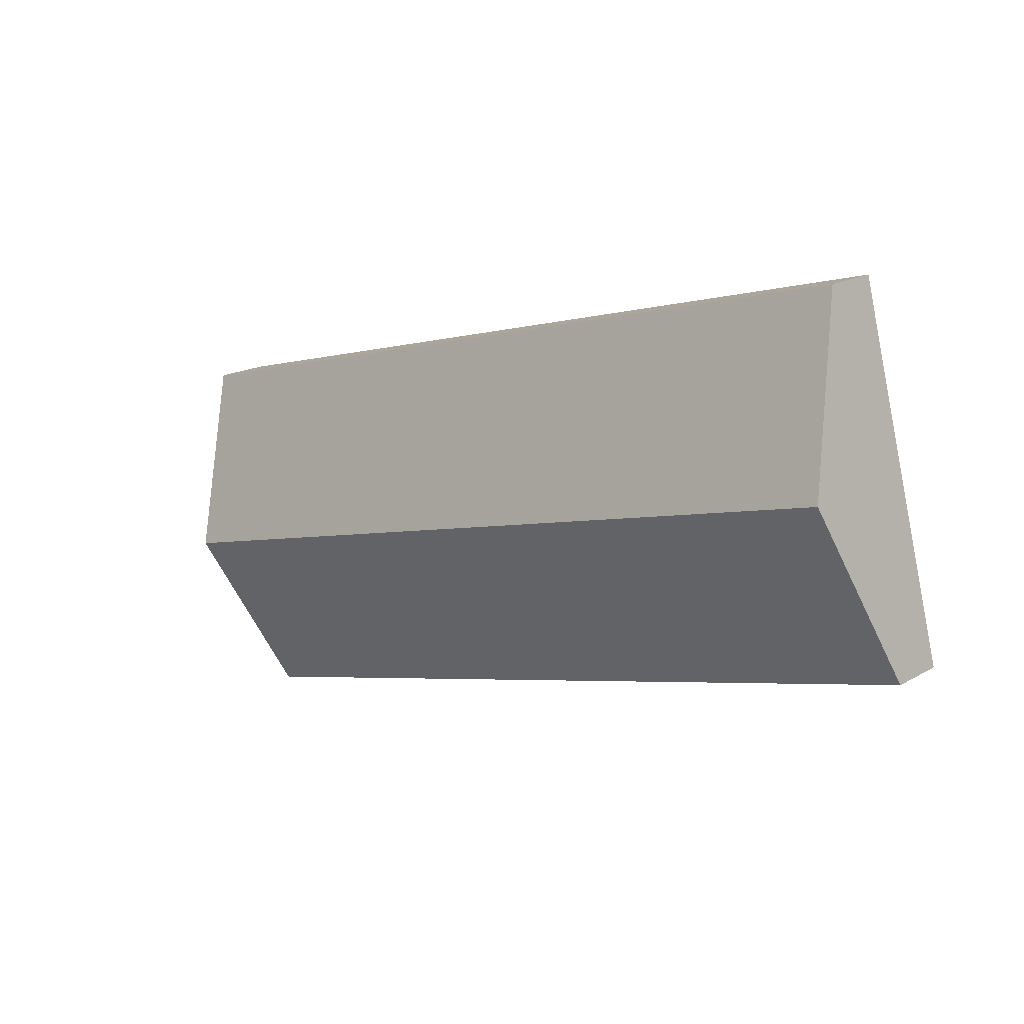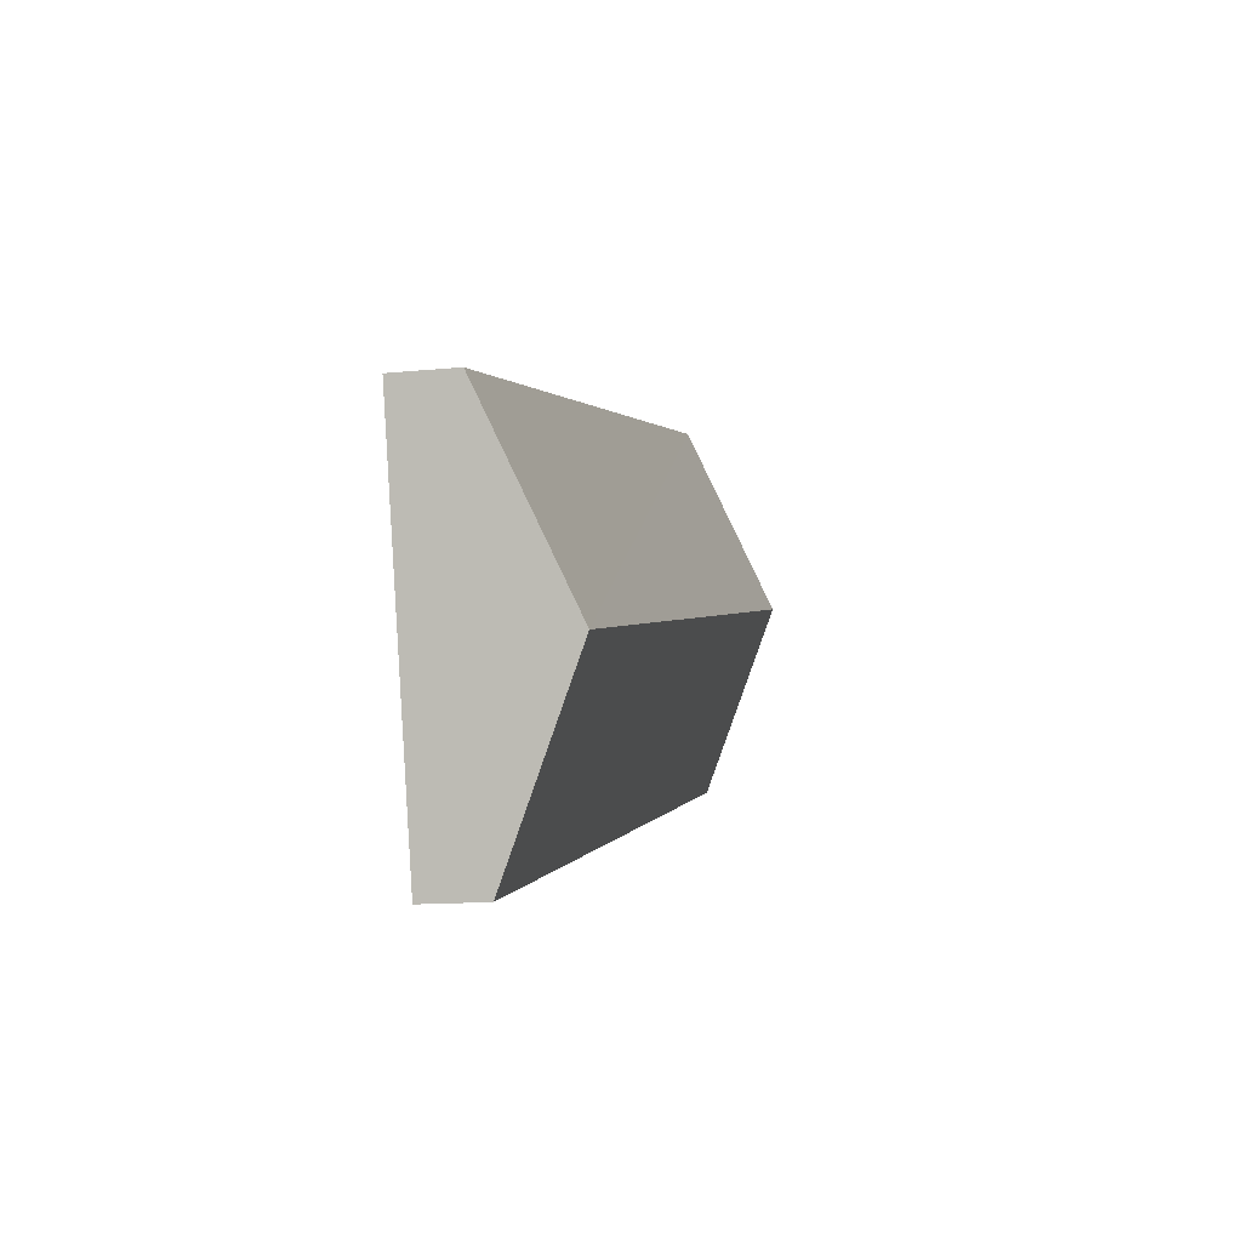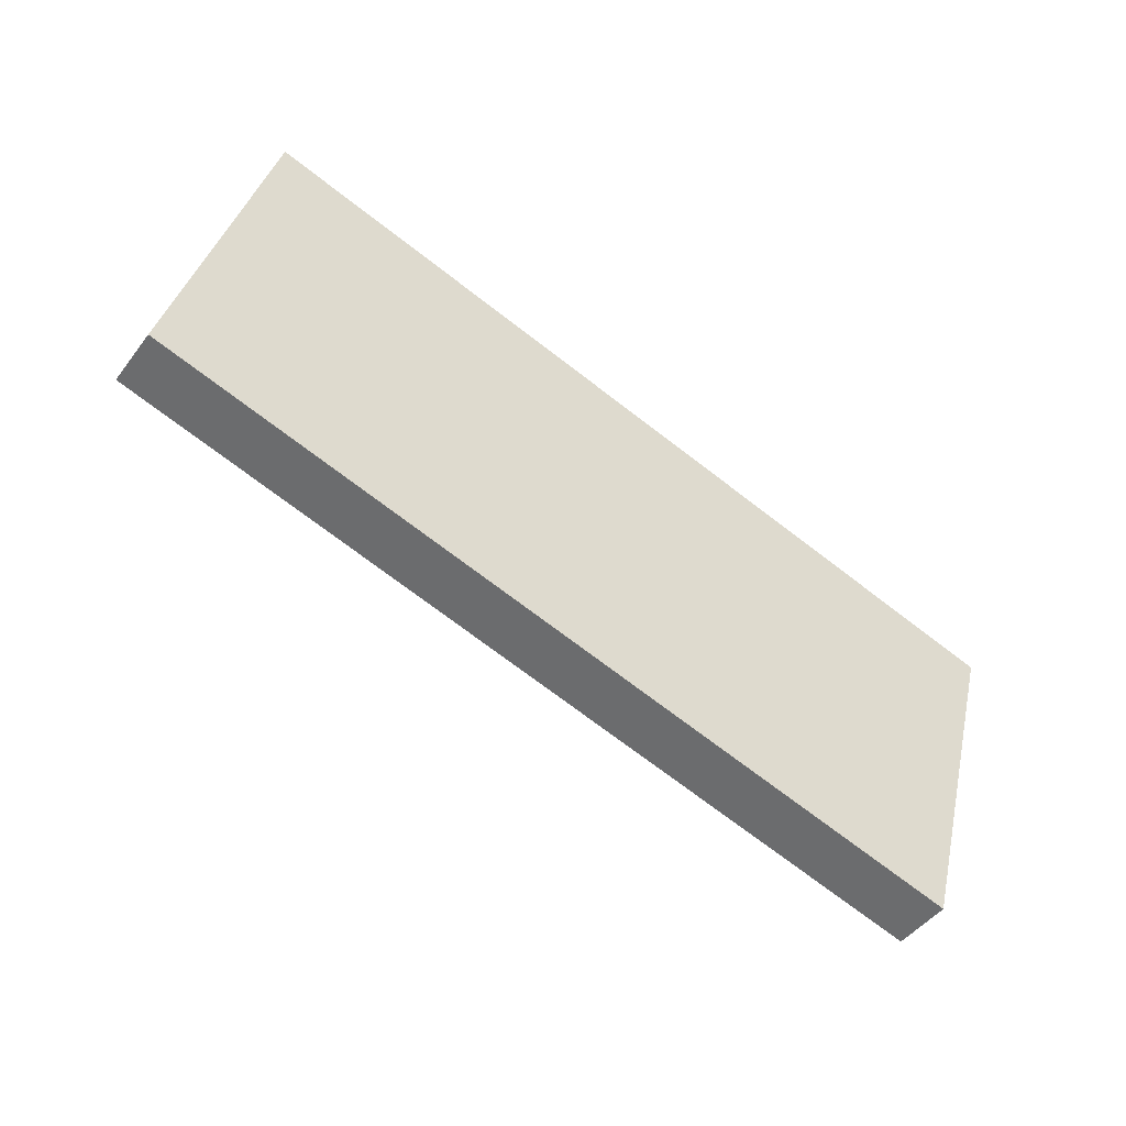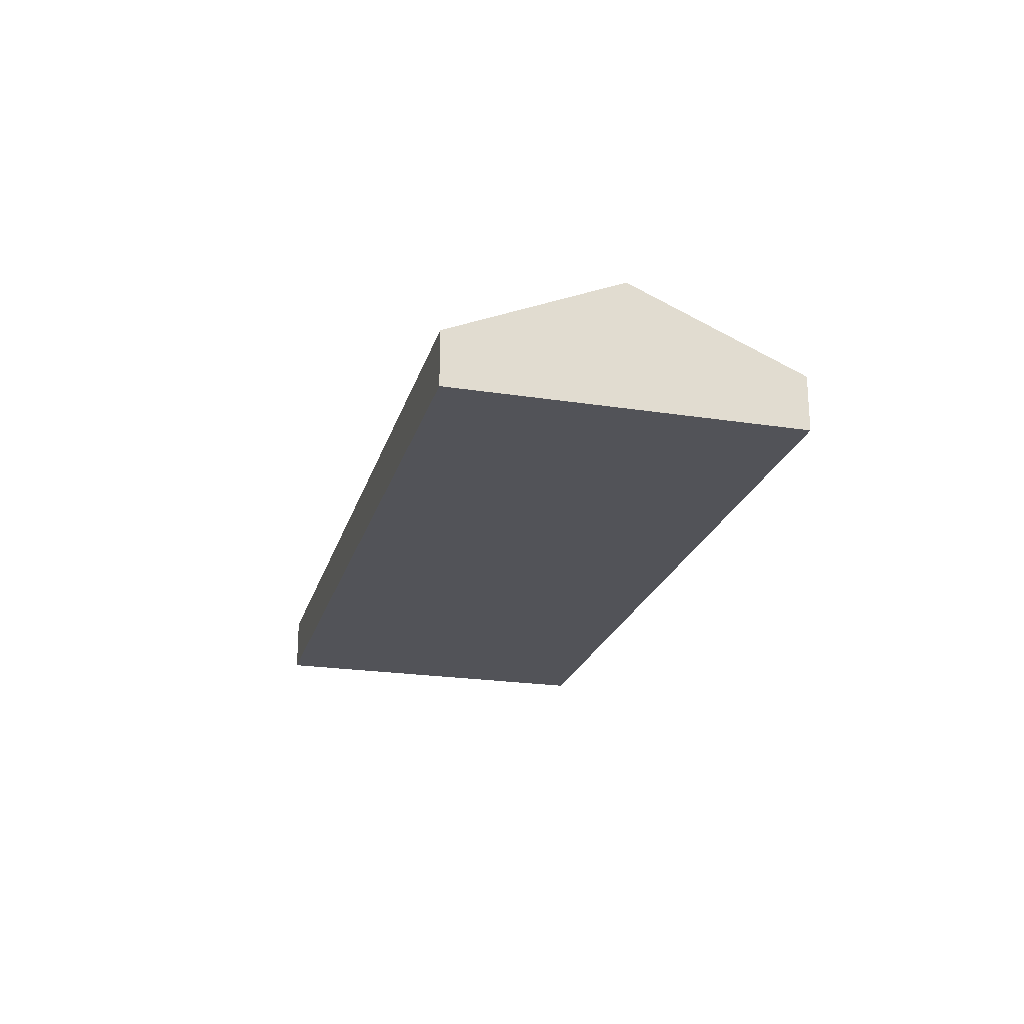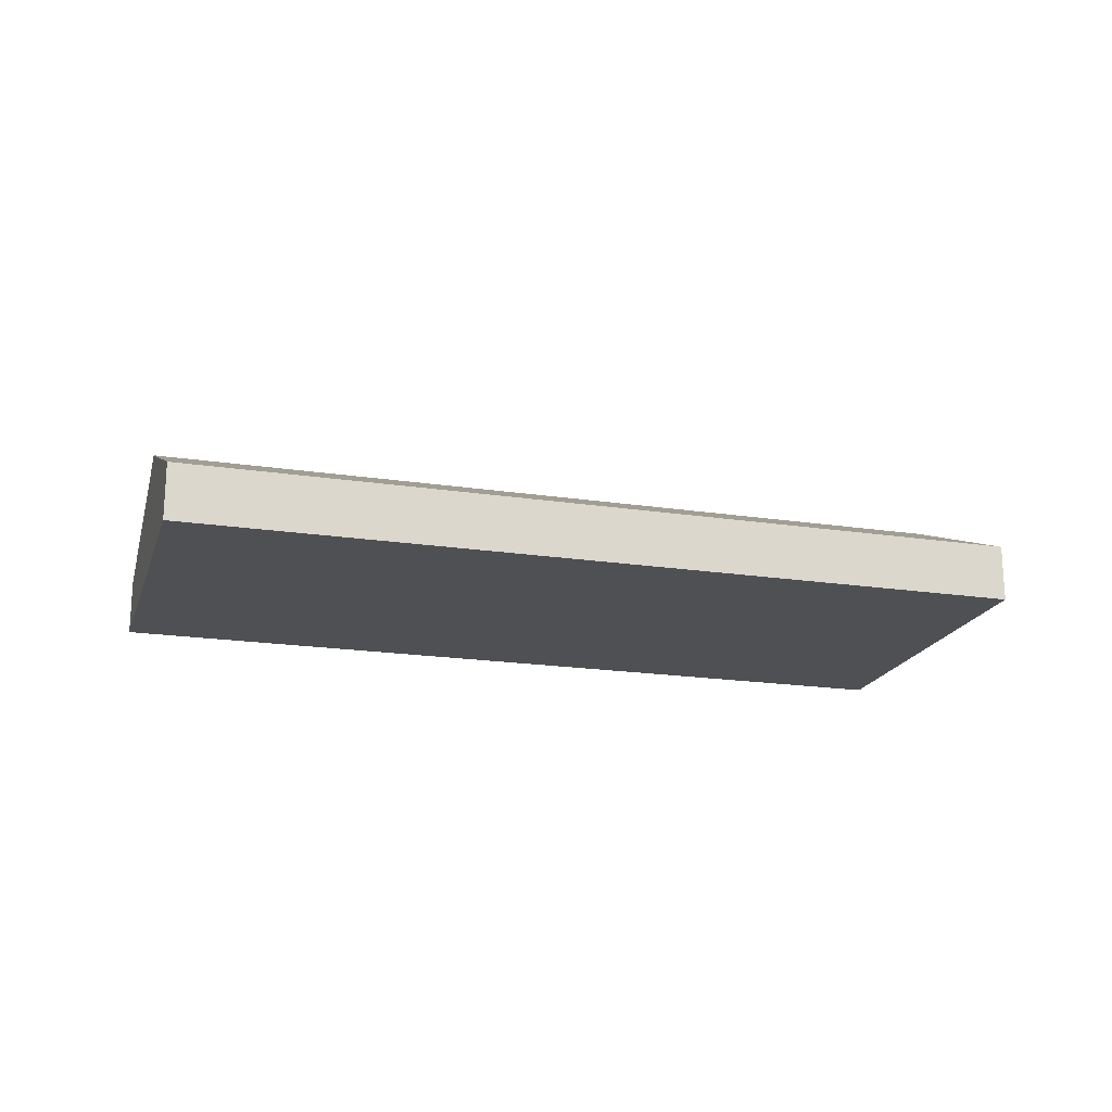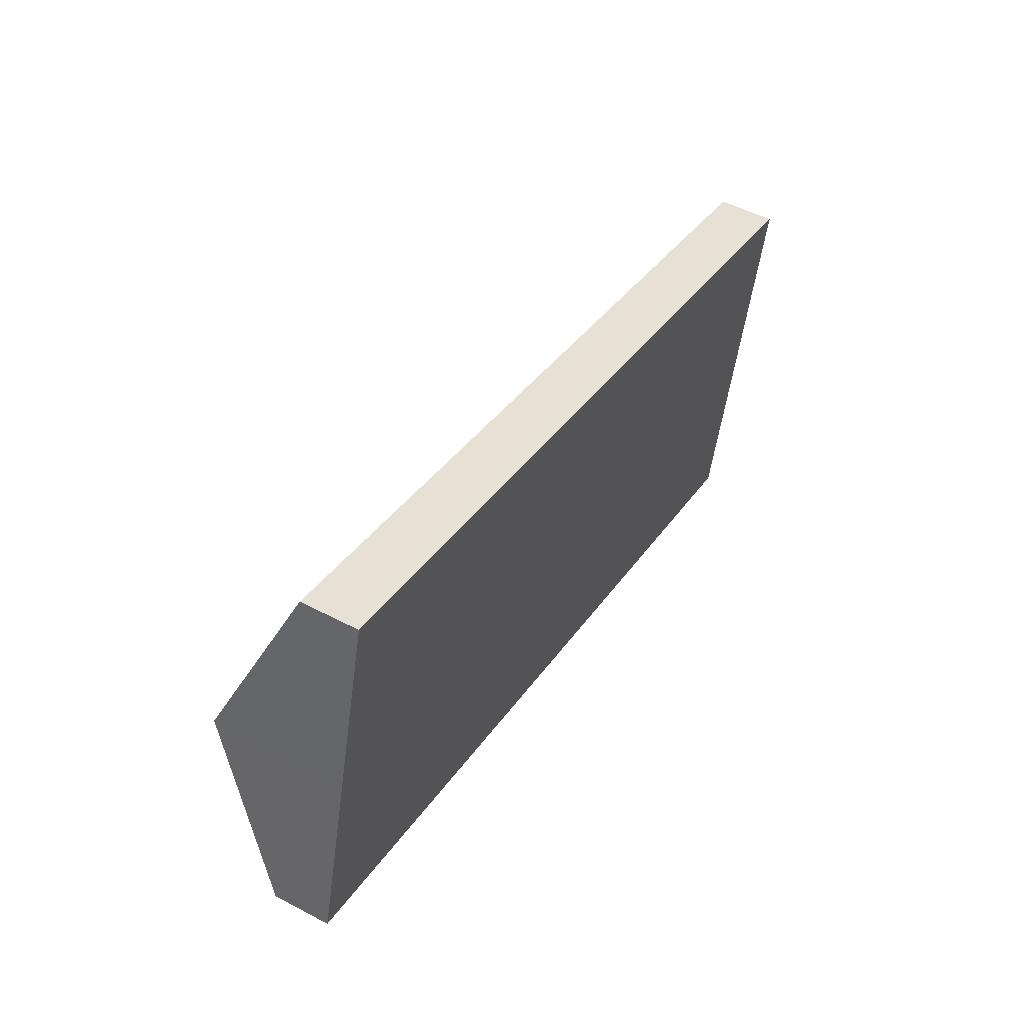
<metadata>
{"format":"obj","ext":"obj","renderer":"f3d","projection":"perspective","resolution":1024,"background":"white","views":[{"elev":17.8,"azim":-138.1,"up":"+Z"},{"elev":-14.0,"azim":102.2,"up":"+Z"},{"elev":-46.9,"azim":-34.9,"up":"+Z"},{"elev":-22.6,"azim":90.0,"up":"+Y"},{"elev":-19.2,"azim":178.8,"up":"+Y"},{"elev":51.2,"azim":-60.2,"up":"+Z"}]}
</metadata>
<code>
v  20.31 3.139 -0.993
v  2.146 1.337 8.222
v  21.42 1.337 3.107
v  1.074 3.139 4.114
v  19.21 1.339 -5.087
v  0 1.334 8.168e-17
v  19.21 3.115e-16 -5.087
v  0 0 0
v  1.074 -2.519e-16 4.114
v  2.146 -5.035e-16 8.222
v  21.42 -1.902e-16 3.107
v  20.31 6.08e-17 -0.993
g defaultobject
f 1 2 3
f 2 1 4
f 5 4 1
f 4 5 6
f 7 6 5
f 6 7 8
f 8 4 6
f 4 8 9
f 4 9 2
f 2 9 10
f 10 3 2
f 3 10 11
f 1 7 5
f 7 1 12
f 12 1 3
f 12 3 11
f 9 11 10
f 11 9 8
f 11 8 12
f 12 8 7

</code>
